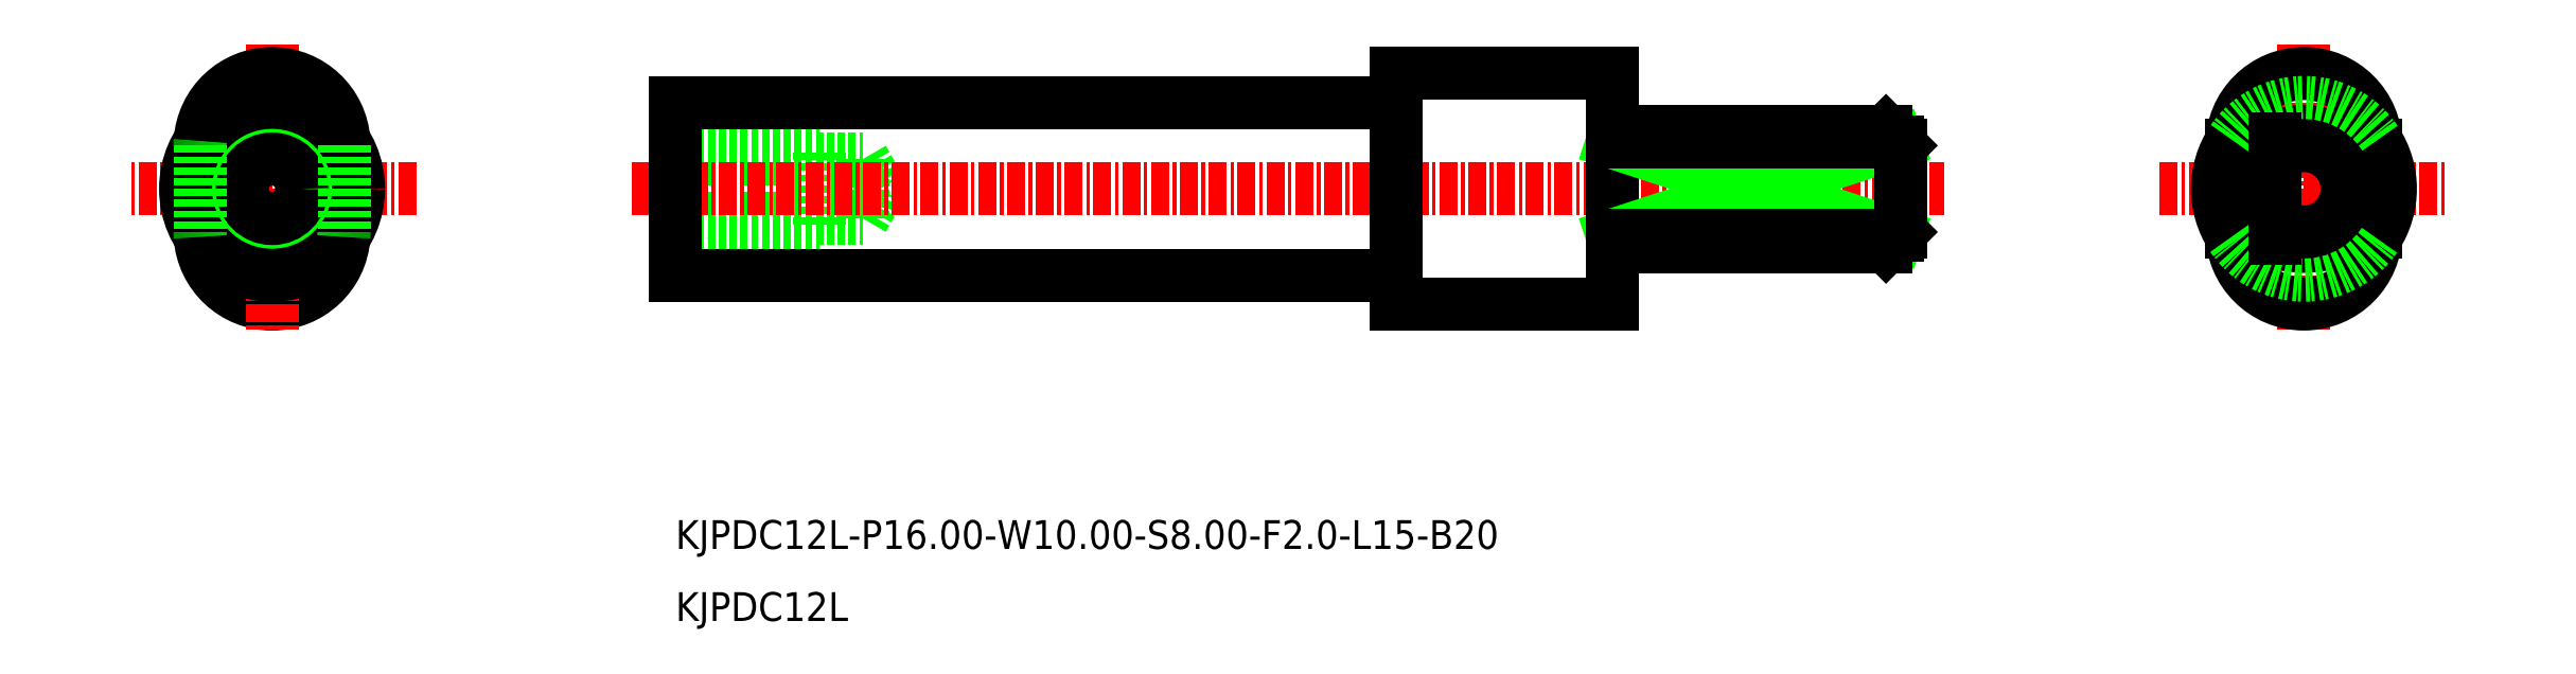
<metadata>
{"format":"dxf","ext":"dxf","renderer":"ezdxf+matplotlib","layout":"modelspace","background":"white","min_lineweight":24,"dpi":150}
</metadata>
<code>
0
SECTION
2
ENTITIES
0
LINE
8
CENTER
10
-2121
20
-769.6
30
0
11
-2121
21
-789.6
31
0
0
LINE
8
CENTER
10
-2131
20
-779.6
30
0
11
-2111
21
-779.6
31
0
0
LINE
8
0
10
-2234
20
-781.7
30
0
11
-2221
21
-781.7
31
0
0
LINE
8
0
10
-2234
20
-782.1
30
0
11
-2224
21
-782.1
31
0
0
LINE
8
0
10
-2234
20
-777.6
30
0
11
-2221
21
-777.6
31
0
0
LINE
8
0
10
-2234
20
-777.1
30
0
11
-2224
21
-777.1
31
0
0
LINE
8
0
10
-2224
20
-782.1
30
0
11
-2224
21
-777.1
31
0
0
LINE
8
0
10
-2221
20
-781.7
30
0
11
-2220
21
-779.6
31
0
0
LINE
8
0
10
-2221
20
-781.7
30
0
11
-2221
21
-777.6
31
0
0
LINE
8
0
10
-2221
20
-777.6
30
0
11
-2220
21
-779.6
31
0
0
TEXT
8
0
10
-2234
20
-809.6
30
0
40
2
1
KJPDC12L
0
TEXT
8
0
10
-2234
20
-804.6
30
0
40
2
1
KJPDC12L-P16-W10-S8-F2-L15-B20
0
LINE
8
0
10
-2234
20
-785.6
30
0
11
-2184
21
-785.6
31
0
0
LINE
8
CENTER
10
-2237
20
-779.6
30
0
11
-2146
21
-779.6
31
0
0
LINE
8
0
10
-2234
20
-785.6
30
0
11
-2234
21
-773.6
31
0
0
LINE
8
0
10
-2184
20
-787.6
30
0
11
-2184
21
-771.6
31
0
0
LINE
8
0
10
-2184
20
-787.6
30
0
11
-2169
21
-787.6
31
0
0
LINE
8
0
10
-2234
20
-773.6
30
0
11
-2184
21
-773.6
31
0
0
LINE
8
0
10
-2184
20
-771.6
30
0
11
-2169
21
-771.6
31
0
0
LINE
8
0
10
-2169
20
-787.6
30
0
11
-2169
21
-771.6
31
0
0
LINE
8
0
10
-2150
20
-782.9
30
0
11
-2169
21
-776.4
31
0
0
LINE
8
0
10
-2169
20
-782.9
30
0
11
-2150
21
-776.4
31
0
0
LINE
8
0
10
-2150
20
-776.4
30
0
11
-2150
21
-775.6
31
0
0
LINE
8
0
10
-2150
20
-782.9
30
0
11
-2169
21
-782.9
31
0
0
LINE
8
0
10
-2150
20
-776.4
30
0
11
-2169
21
-776.4
31
0
0
LINE
8
0
10
-2169
20
-783.6
30
0
11
-2150
21
-783.6
31
0
0
LINE
8
0
10
-2169
20
-775.6
30
0
11
-2150
21
-775.6
31
0
0
LINE
8
0
10
-2149
20
-782.6
30
0
11
-2149
21
-776.6
31
0
0
LINE
8
0
10
-2150
20
-783.6
30
0
11
-2149
21
-782.6
31
0
0
LINE
8
0
10
-2150
20
-783.6
30
0
11
-2150
21
-782.9
31
0
0
LINE
8
0
10
-2150
20
-775.6
30
0
11
-2149
21
-776.6
31
0
0
ARC
8
0
10
-2121
20
-779.6
30
0
40
4
50
240
51
120
0
LINE
8
0
10
-2126
20
-776.6
30
0
11
-2126
21
-782.6
31
0
0
LINE
8
0
10
-2116
20
-776.6
30
0
11
-2116
21
-782.6
31
0
0
ARC
8
0
10
-2121
20
-776.6
30
0
40
5
50
0
51
180
0
ARC
8
0
10
-2121
20
-782.6
30
0
40
5
50
180
51
0
0
ARC
8
0
10
-2121
20
-779.6
30
0
40
6
50
146.4
51
213.6
0
ARC
8
0
10
-2121
20
-779.6
30
0
40
6
50
326.4
51
33.56
0
ARC
8
0
10
-2121
20
-779.6
30
0
40
6
50
33.56
51
146.4
0
ARC
8
0
10
-2121
20
-779.6
30
0
40
6
50
213.6
51
326.4
0
ARC
8
0
10
-2121
20
-779.6
30
0
40
3
50
228.2
51
131.8
0
LINE
8
0
10
-2123
20
-776.2
30
0
11
-2123
21
-783.1
31
0
0
ARC
8
0
10
-2262
20
-782.6
30
0
40
5
50
183.8
51
356.2
0
ARC
8
0
10
-2262
20
-776.6
30
0
40
5
50
7e-15
51
3.823
0
LINE
8
CENTER
10
-2252
20
-779.6
30
0
11
-2272
21
-779.6
31
0
0
LINE
8
CENTER
10
-2262
20
-769.6
30
0
11
-2262
21
-789.6
31
0
0
CIRCLE
8
0
10
-2262
20
-779.6
30
0
40
2.5
0
CIRCLE
8
0
10
-2262
20
-779.6
30
0
40
2.066
0
CIRCLE
8
0
10
-2262
20
-779.6
30
0
40
6
0
LINE
8
0
10
-2267
20
-776.6
30
0
11
-2267
21
-782.6
31
0
0
LINE
8
0
10
-2257
20
-776.6
30
0
11
-2257
21
-782.6
31
0
0
ARC
8
0
10
-2262
20
-776.6
30
0
40
5
50
176.2
51
180
0
ARC
8
0
10
-2262
20
-776.6
30
0
40
5
50
3.823
51
176.2
0
ARC
8
0
10
-2262
20
-782.6
30
0
40
5
50
180
51
183.8
0
ARC
8
0
10
-2262
20
-782.6
30
0
40
5
50
356.2
51
0
0
ENDSEC
0
EOF

</code>
